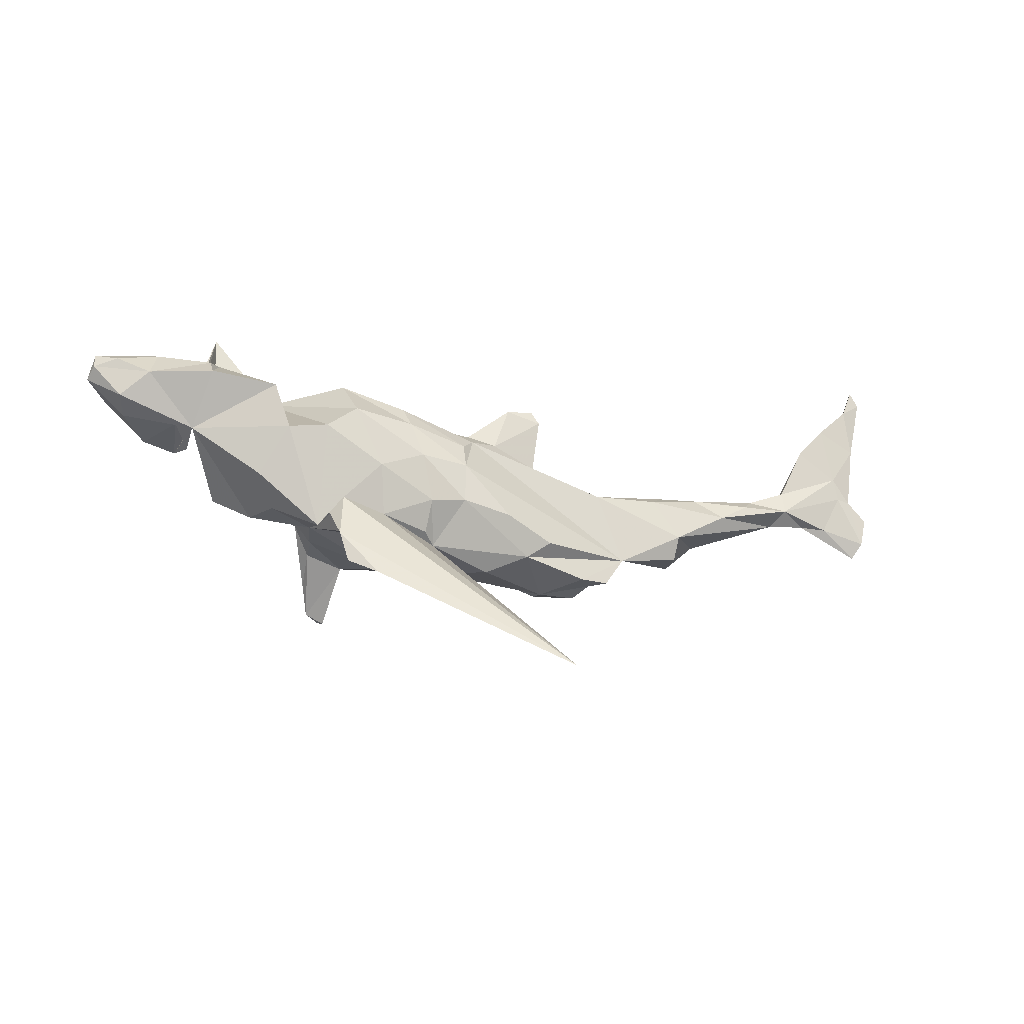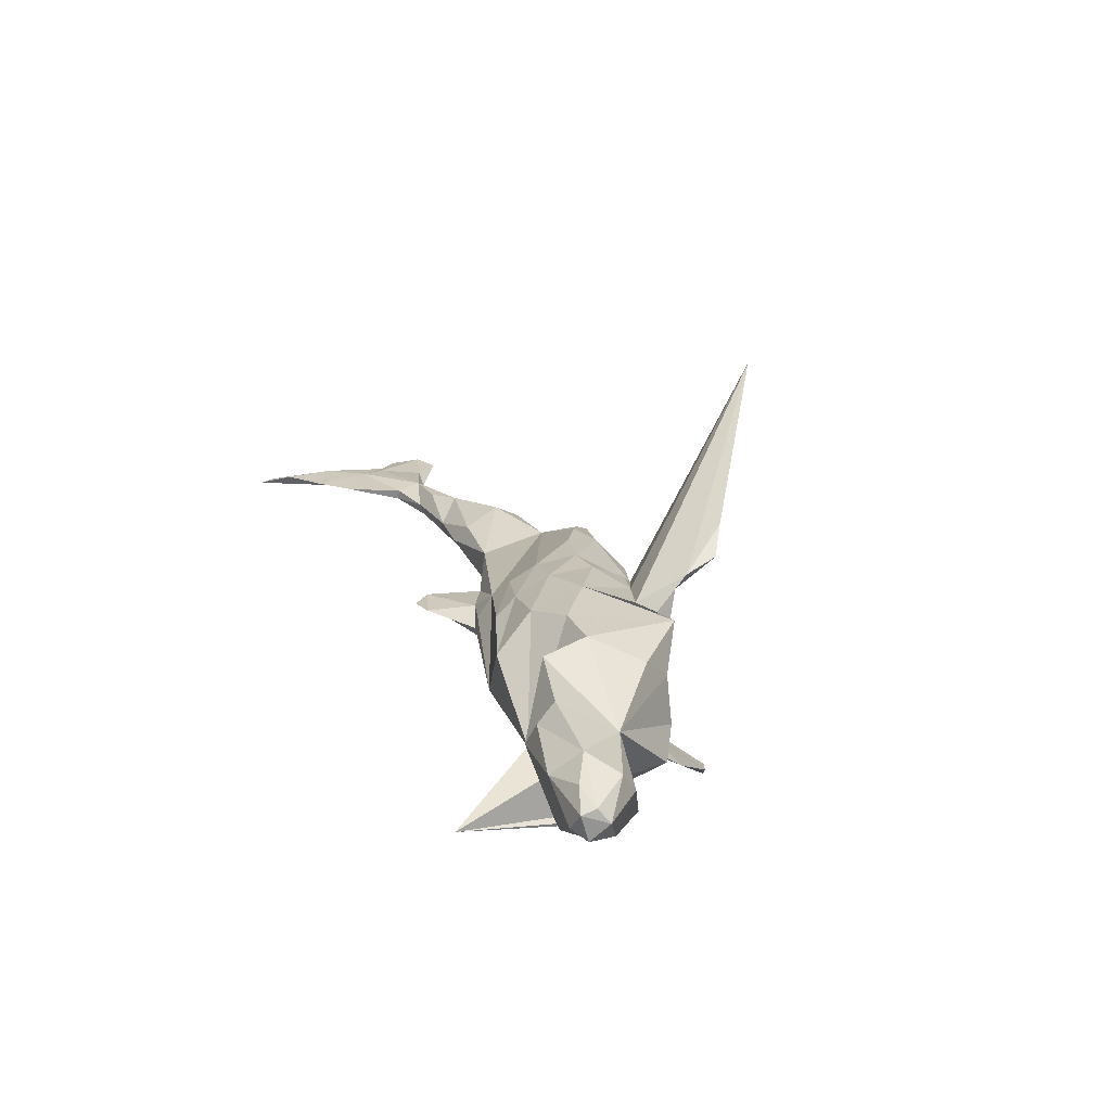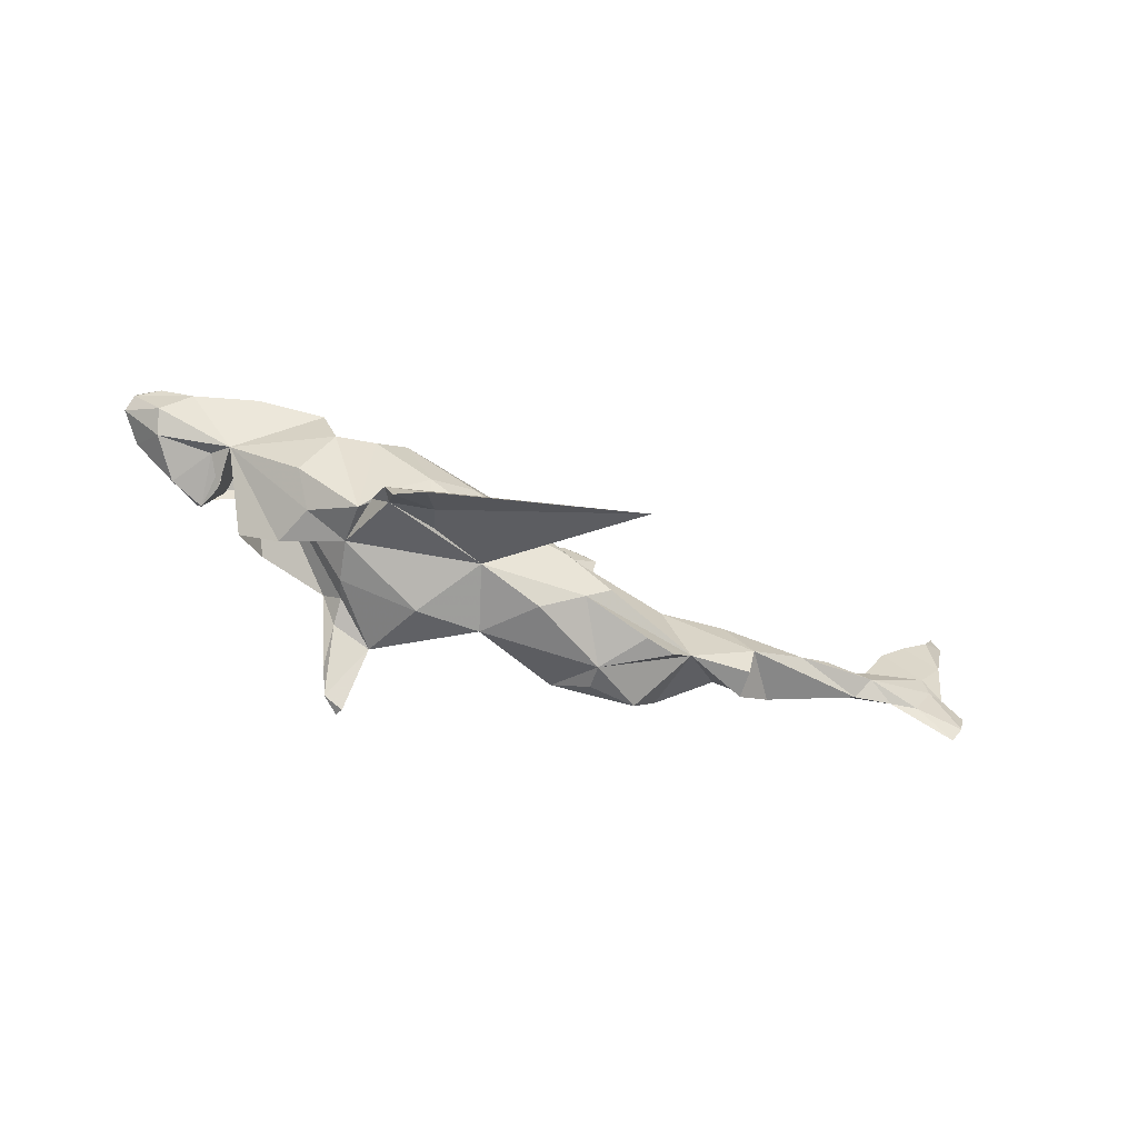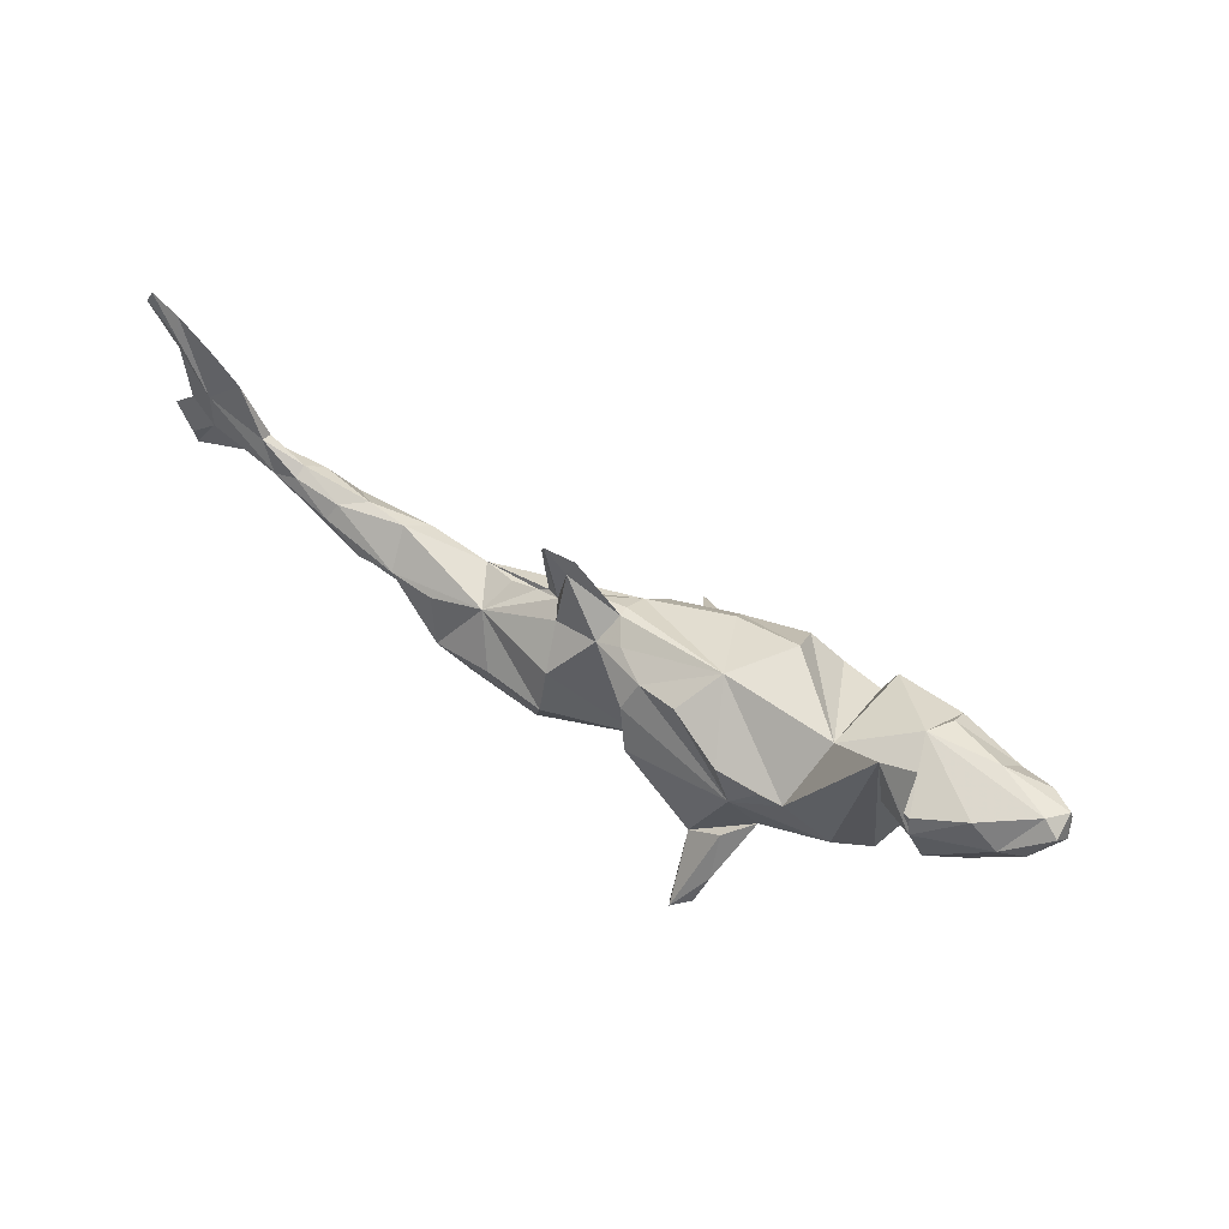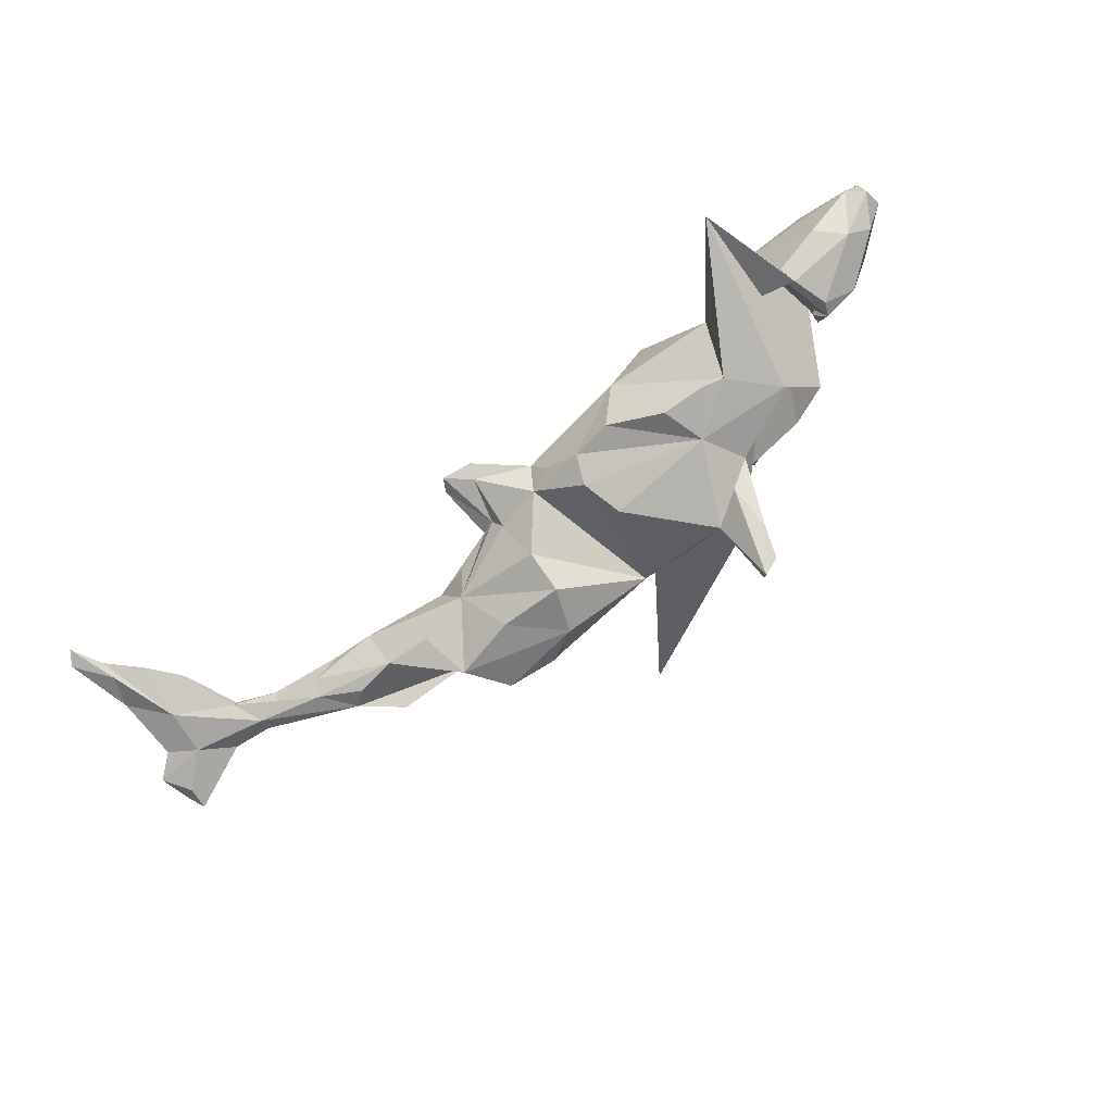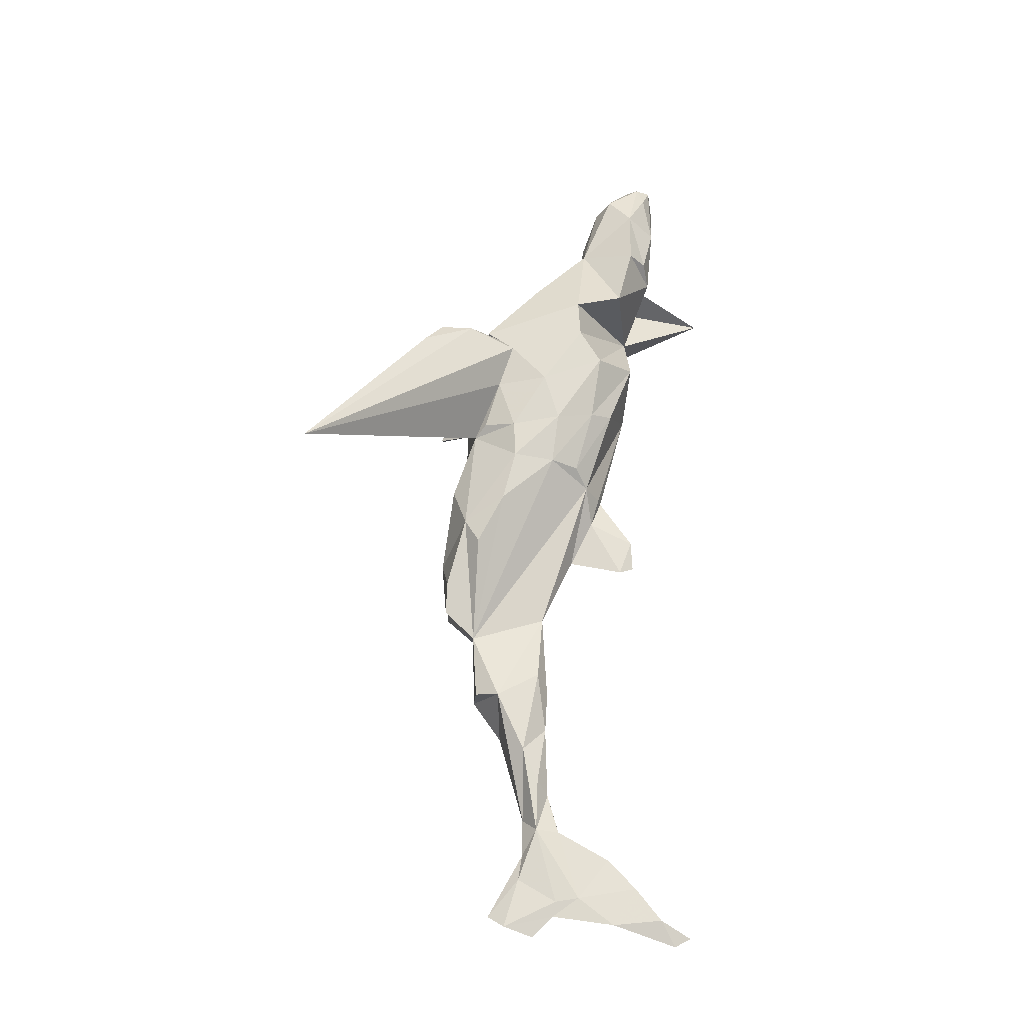
<metadata>
{"format":"obj","ext":"obj","renderer":"f3d","projection":"perspective","resolution":1024,"background":"white","views":[{"elev":-18.0,"azim":-18.2,"up":"+Y"},{"elev":22.1,"azim":-109.6,"up":"+Z"},{"elev":-61.8,"azim":-20.6,"up":"+Y"},{"elev":57.7,"azim":-147.5,"up":"+Y"},{"elev":-77.6,"azim":-144.9,"up":"+Z"},{"elev":65.5,"azim":93.5,"up":"+Z"}]}
</metadata>
<code>
v 0.765 -0.01853 -0.008907
v 0.7838 -0.02624 0.008119
v 0.7968 0.02083 0.001085
v 0.7678 -0.05318 -0.001996
v 0.7623 0.05237 0.005233
v 0.7166 0.02981 -0.008373
v 0.7388 0.05597 0.01023
v 0.7711 0.1519 0.01052
v 0.7541 0.2018 -0.004535
v 0.798 0.2534 -0.002463
v 0.7133 0.0984 -0.007932
v 0.7305 0.09302 0.01072
v 0.7062 -0.007282 0.009045
v 0.7593 0.2293 0.01171
v 0.7834 0.2781 -0.002014
v 0.7099 0.1859 0.01038
v 0.6232 0.01792 0.0203
v 0.6642 -0.003156 -1.5e-05
v 0.665 0.1385 0.008845
v 0.6256 0.0572 -0.00584
v 0.6232 0.05453 0.00938
v 0.4904 -0.01169 0.03404
v 0.6033 -0.005812 -0.007413
v 0.5615 0.02452 -0.01802
v 0.5996 0.01231 -0.02114
v 0.5407 0.01558 0.02624
v 0.4 -0.05988 0.04261
v 0.4972 -0.005386 -0.03766
v 0.5604 0.03334 0.002104
v 0.4867 0.01735 -0.02009
v 0.4323 -0.03408 -0.05058
v 0.4477 0.02366 0.005893
v 0.4559 -0.0536 -0.03643
v 0.3711 -0.02169 -0.05387
v 0.3989 -0.1017 -0.02051
v 0.3971 -0.09744 0.02453
v 0.3569 0.005908 0.02948
v 0.297 -0.109 0.02622
v 0.3829 0.02354 -0.001664
v 0.2586 -0.1587 0.04512
v 0.2189 -0.001774 -0.04637
v 0.2344 -0.1595 -0.06201
v 0.3002 -0.02164 -0.05964
v 0.2788 -0.09557 -0.08193
v 0.1547 -0.1738 -0.008396
v 0.2547 0.007847 0.01965
v 0.1571 -0.167 -0.04895
v 0.2099 -0.1592 0.05828
v 0.1989 0.02666 0.001963
v 0.1799 -0.06728 -0.09564
v 0.106 -0.1347 -0.08577
v 0.1015 -0.1352 0.08136
v 0.1394 -0.11 0.09136
v 0.08259 -0.06427 -0.1091
v 0.1386 0.1618 -0.002707
v 0.1565 0.03875 0.003238
v 0.1378 0.05305 0.003885
v 0.1158 0.06219 -0.006897
v 0.1493 0.1396 0.005968
v 0.0371 -0.1606 0.05244
v 0.1022 0.05087 -0.03284
v 0.0922 0.1564 0.003378
v 0.06083 -0.07175 0.1061
v -0.03071 -0.1457 -0.02856
v 0.08501 -0.000976 -0.08663
v 0.1002 0.1331 -0.006554
v 0.06425 0.08486 0.0129
v -0.06426 -0.1291 0.07412
v 0.03107 0.06966 -0.04177
v 0.01587 0.09933 -0.003959
v -0.01932 -0.05533 0.1129
v -0.01553 0.00991 0.1034
v 0.01198 0.07269 0.05056
v 0.01716 0.0952 0.0136
v -0.007426 0.08708 -0.04041
v -0.06553 -0.01785 -0.1217
v -0.1331 -0.1478 -0.0276
v -0.1585 0.1336 -0.02603
v -0.01316 0.05253 0.08047
v -0.0774 -0.06153 0.1149
v -0.04364 0.04189 -0.09794
v -0.09458 0.01544 0.1183
v -0.08217 -0.112 0.09277
v -0.1582 -0.09227 0.1062
v -0.2293 0.001033 -0.1224
v -0.1897 -0.2221 0.2043
v -0.1761 -0.1241 -0.1303
v -0.1646 -0.1757 0.1587
v -0.1502 -0.1302 0.1064
v -0.1901 -0.2079 -0.1966
v -0.1679 -0.01184 0.1251
v -0.0586 0.08394 -0.07544
v -0.1199 0.1086 0.07362
v -0.1958 -0.2042 -0.2098
v -0.1212 0.09649 -0.08847
v -0.2274 -0.1357 0.1267
v -0.1114 0.07497 0.09854
v -0.2531 -0.1063 -0.03978
v 0.08746 -0.3892 0.3606
v -0.2219 -0.196 -0.1888
v -0.2657 -0.1024 0.02503
v -0.2411 -0.09208 -0.07728
v -0.2423 -0.1469 0.1544
v -0.2289 -0.07246 0.1146
v -0.2382 -0.1076 -0.1173
v -0.2343 -0.1503 -0.1667
v -0.2318 -0.1978 0.1717
v -0.2264 -0.08646 -0.1311
v -0.2114 0.08459 0.1185
v -0.2056 0.06627 -0.1216
v -0.2501 -0.0979 0.1044
v -0.2657 -0.06326 -0.09879
v -0.2669 -0.1192 0.09521
v -0.2232 0.1418 0.06072
v -0.2621 0.04727 0.1256
v -0.2724 0.06597 -0.1224
v -0.3314 0.1318 -0.03763
v -0.3724 -0.008229 -0.09719
v -0.3062 0.05811 -0.117
v -0.359 -0.07862 -0.02432
v -0.436 0.08936 0.03852
v -0.3654 -0.03588 0.08384
v -0.3342 -0.08057 0.04332
v -0.3247 0.04002 0.1182
v -0.3483 0.1141 0.1085
v -0.429 0.1687 0.02108
v -0.4183 0.2677 -0.1037
v -0.4517 0.1328 0.09075
v -0.473 0.04678 0.03997
v -0.4184 -0.04775 -0.05154
v -0.4859 0.038 -0.07026
v -0.4659 0.1382 -0.08428
v -0.4704 0.0326 -0.02839
v -0.4701 0.04396 -0.01665
v -0.4727 0.1132 -0.09305
v -0.4972 0.06141 0.01212
v -0.4932 0.05904 -0.08227
v -0.4509 0.1588 0.0598
v -0.5348 0.1723 0.02692
v -0.5514 0.1286 0.06395
v -0.5844 0.06642 0.01033
v -0.5408 0.04487 -0.04768
v -0.5372 0.1561 -0.05801
v -0.5784 0.1208 -0.05849
v -0.6114 0.1049 -0.03642
v -0.6025 0.1535 0.04365
v -0.5955 0.08987 0.04388
v -0.6369 0.1638 0.01806
v -0.614 0.1711 -0.0108
v -0.6388 0.1419 0.02575
v -0.6386 0.1532 -0.02124
v -0.6461 0.1247 0.004115
f 120 129 130
f 127 130 129
f 37 27 22
f 23 22 27
f 73 46 57
f 56 57 46
f 67 73 57
f 38 46 73
f 121 120 130
f 123 129 120
f 68 77 64
f 87 64 77
f 60 68 64
f 101 77 68
f 96 101 68
f 98 77 101
f 87 77 98
f 121 98 101
f 32 22 26
f 17 26 22
f 37 22 32
f 39 37 32
f 46 27 37
f 35 27 36
f 38 36 27
f 38 27 46
f 39 46 37
f 78 73 74
f 67 74 73
f 72 73 79
f 93 79 73
f 78 93 73
f 97 79 93
f 72 79 97
f 114 97 93
f 114 93 78
f 117 114 78
f 109 114 117
f 78 119 117
f 127 117 119
f 118 127 119
f 135 117 127
f 119 116 85
f 110 85 116
f 118 119 85
f 119 110 116
f 95 85 110
f 85 76 87
f 64 87 76
f 51 64 54
f 65 54 64
f 41 50 54
f 51 54 50
f 65 41 54
f 44 51 50
f 42 51 44
f 41 44 50
f 117 135 132
f 143 132 135
f 126 117 132
f 78 110 119
f 95 110 78
f 92 85 95
f 81 76 85
f 81 85 92
f 78 92 95
f 69 81 92
f 64 76 81
f 69 64 81
f 75 69 92
f 65 64 69
f 61 65 69
f 61 41 65
f 100 90 87
f 94 87 90
f 105 100 87
f 94 90 100
f 21 17 12
f 7 12 17
f 19 21 12
f 29 17 21
f 5 12 7
f 13 7 17
f 25 11 6
f 5 6 11
f 2 7 13
f 18 13 17
f 4 6 1
f 3 1 6
f 5 7 2
f 4 2 13
f 3 5 2
f 5 3 6
f 129 133 131
f 134 131 133
f 127 129 131
f 1 3 2
f 4 1 2
f 20 21 19
f 11 20 19
f 29 21 20
f 16 11 19
f 25 20 11
f 16 19 12
f 8 16 12
f 12 5 8
f 11 8 5
f 9 8 11
f 11 16 14
f 8 14 16
f 9 11 14
f 102 105 87
f 106 100 105
f 106 108 94
f 87 94 108
f 100 106 94
f 112 108 106
f 123 101 113
f 111 113 101
f 109 91 82
f 80 82 91
f 97 109 82
f 115 91 109
f 117 115 109
f 113 91 115
f 115 117 124
f 125 124 117
f 129 124 125
f 128 129 125
f 122 124 129
f 53 52 38
f 48 38 52
f 63 52 53
f 84 80 91
f 71 82 80
f 124 113 115
f 104 91 113
f 122 113 124
f 140 129 128
f 38 63 53
f 71 52 63
f 68 60 52
f 45 52 60
f 71 68 52
f 80 68 71
f 72 71 63
f 83 68 80
f 84 83 80
f 84 68 83
f 104 84 91
f 99 84 104
f 111 104 113
f 123 113 122
f 99 68 84
f 96 68 89
f 88 89 68
f 88 68 99
f 88 96 89
f 103 99 104
f 111 101 96
f 103 111 96
f 103 104 111
f 107 103 96
f 112 87 108
f 26 17 29
f 32 26 29
f 29 20 24
f 25 24 20
f 30 29 24
f 28 24 25
f 22 23 17
f 18 17 23
f 25 18 23
f 33 25 23
f 6 18 25
f 4 18 6
f 4 13 18
f 41 46 39
f 41 39 34
f 30 34 39
f 30 39 32
f 29 30 32
f 28 34 30
f 30 24 28
f 33 23 27
f 35 33 27
f 28 25 33
f 117 126 125
f 128 125 126
f 72 38 73
f 45 60 64
f 120 101 123
f 129 123 122
f 82 72 97
f 109 97 114
f 63 38 72
f 82 71 72
f 138 128 126
f 55 58 66
f 61 66 58
f 62 55 66
f 59 58 55
f 67 57 59
f 58 59 57
f 62 67 59
f 15 9 14
f 62 59 55
f 112 106 105
f 31 34 28
f 31 28 33
f 38 31 33
f 118 121 130
f 127 118 130
f 112 121 118
f 85 87 112
f 112 105 102
f 121 112 102
f 112 118 85
f 45 64 51
f 137 135 127
f 131 137 127
f 144 135 137
f 10 14 8
f 10 8 9
f 10 9 15
f 14 10 15
f 49 46 41
f 41 61 58
f 69 66 61
f 70 66 69
f 62 66 70
f 75 70 69
f 67 62 70
f 74 67 70
f 78 74 70
f 56 46 49
f 56 49 41
f 58 56 41
f 58 57 56
f 78 70 75
f 92 78 75
f 121 101 120
f 102 98 121
f 42 45 47
f 51 47 45
f 145 141 152
f 147 152 141
f 129 147 141
f 150 152 147
f 136 141 142
f 145 142 141
f 131 136 142
f 129 141 136
f 136 133 129
f 136 131 134
f 133 136 134
f 48 45 40
f 38 40 45
f 42 38 45
f 151 152 148
f 150 148 152
f 149 151 148
f 145 152 151
f 146 148 150
f 144 145 151
f 140 146 150
f 139 148 146
f 140 150 147
f 38 35 36
f 139 149 148
f 144 151 149
f 126 149 139
f 143 149 126
f 138 126 139
f 38 33 35
f 137 131 142
f 44 38 42
f 103 107 86
f 88 86 107
f 99 103 86
f 107 96 88
f 43 44 41
f 142 144 137
f 143 135 144
f 38 34 31
f 44 34 38
f 43 41 34
f 44 43 34
f 143 126 132
f 149 143 144
f 88 99 86
f 87 98 102
f 144 142 145
f 42 47 51
f 48 52 45
f 129 140 147
f 40 38 48
f 139 146 140
f 140 138 139
f 140 128 138

</code>
